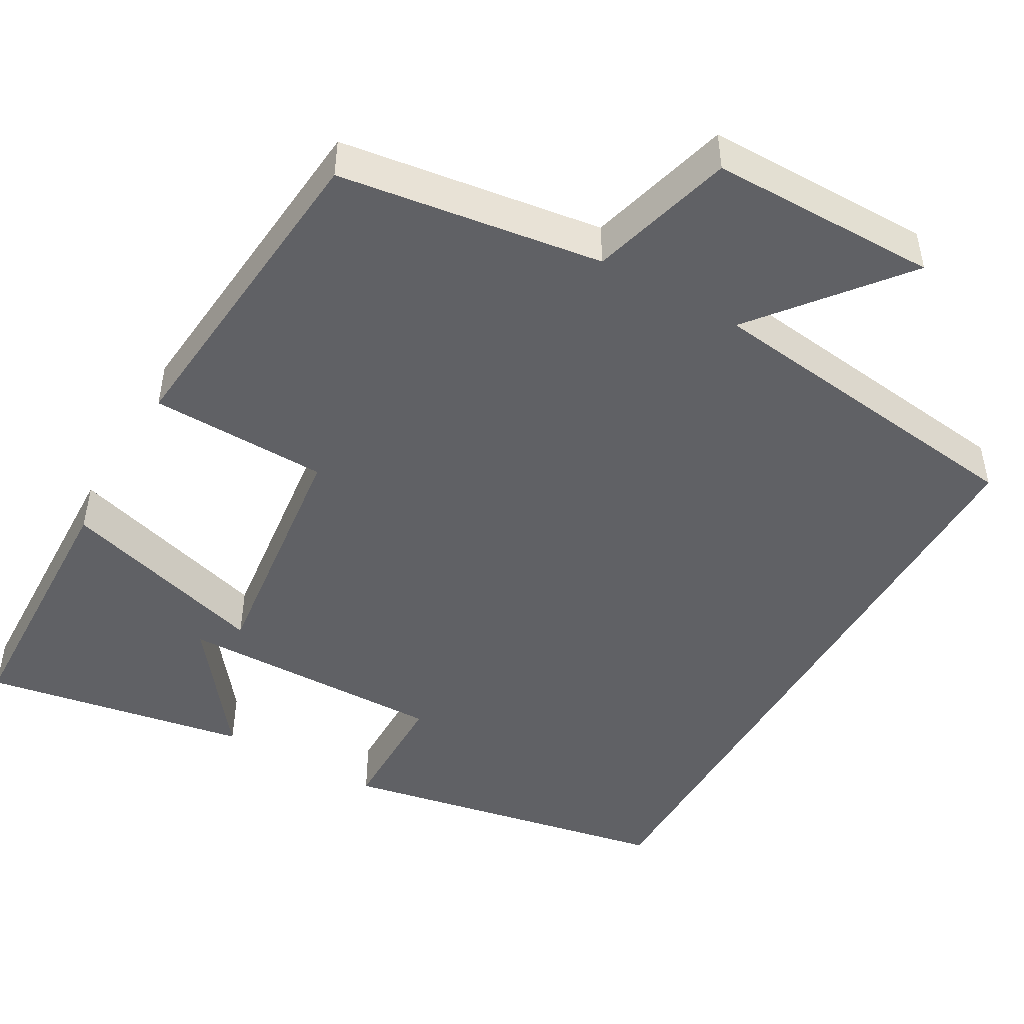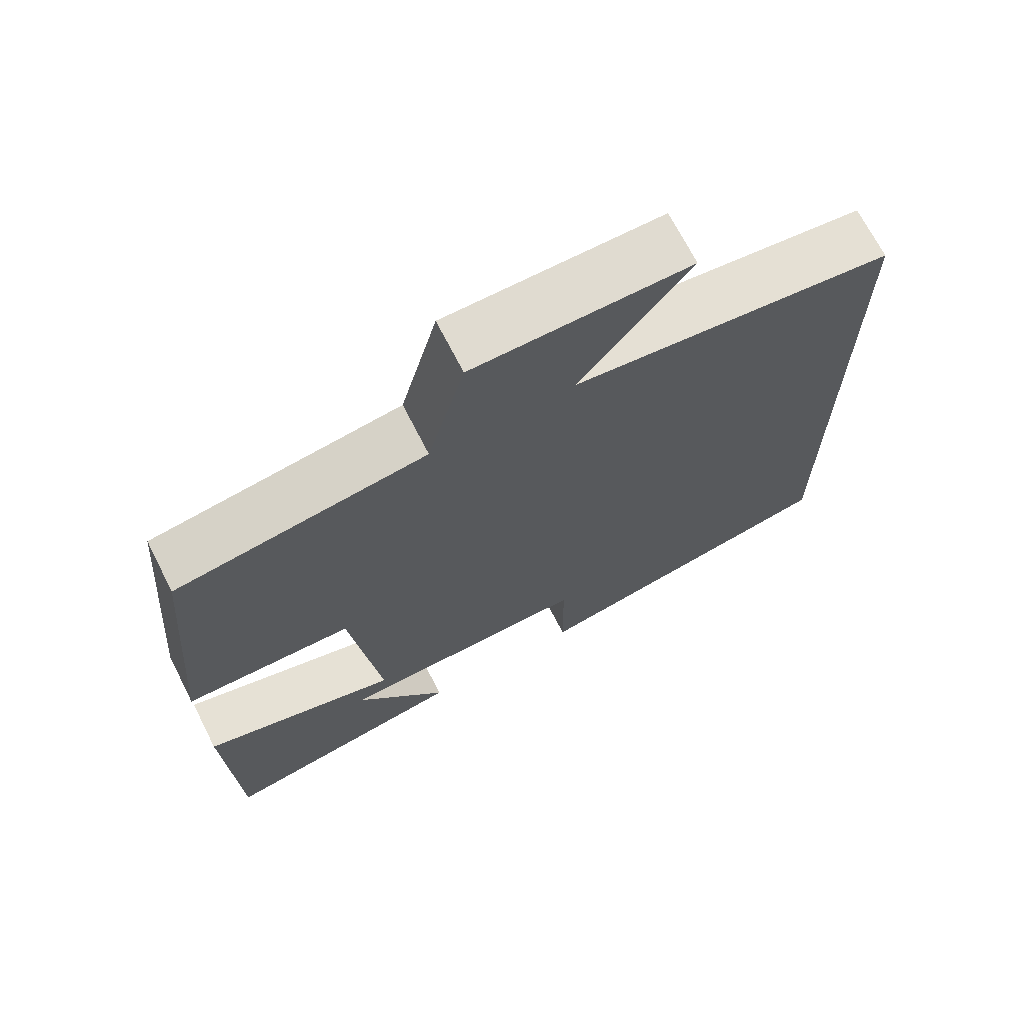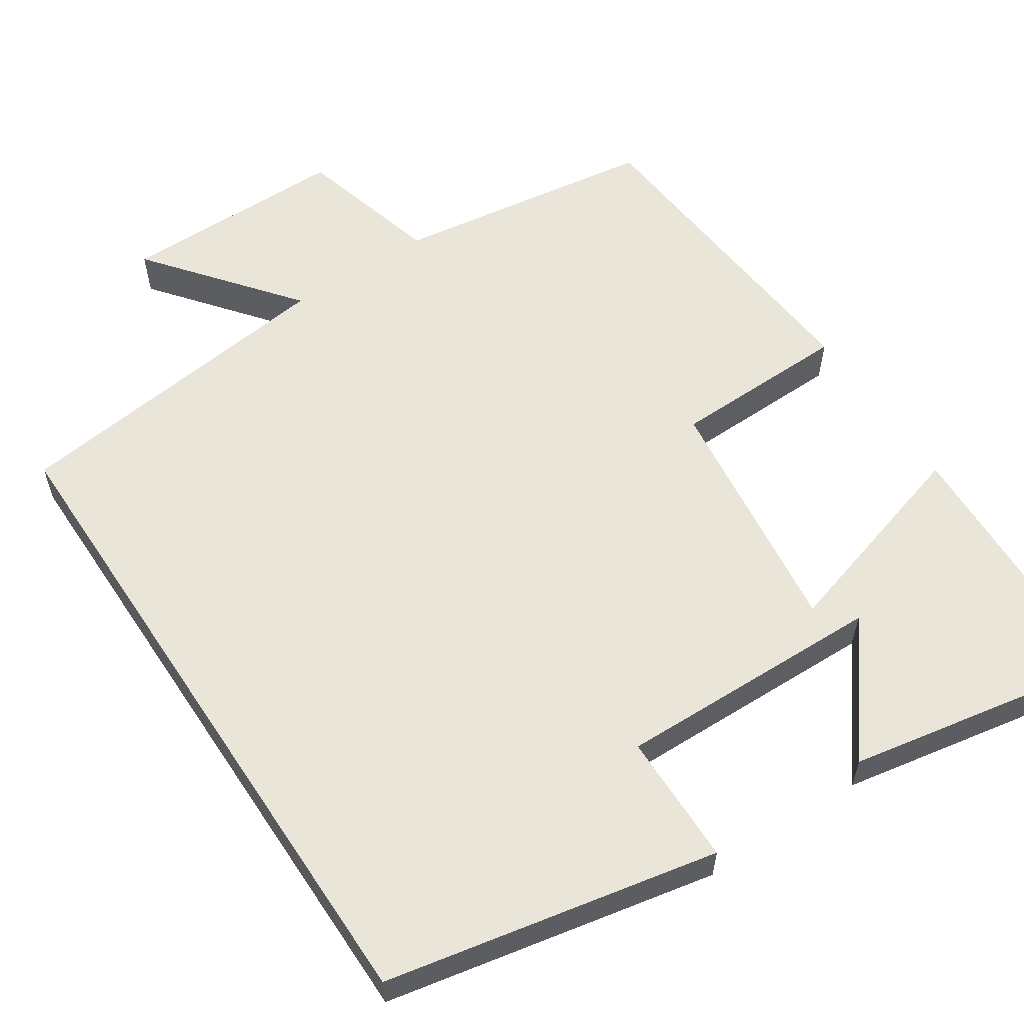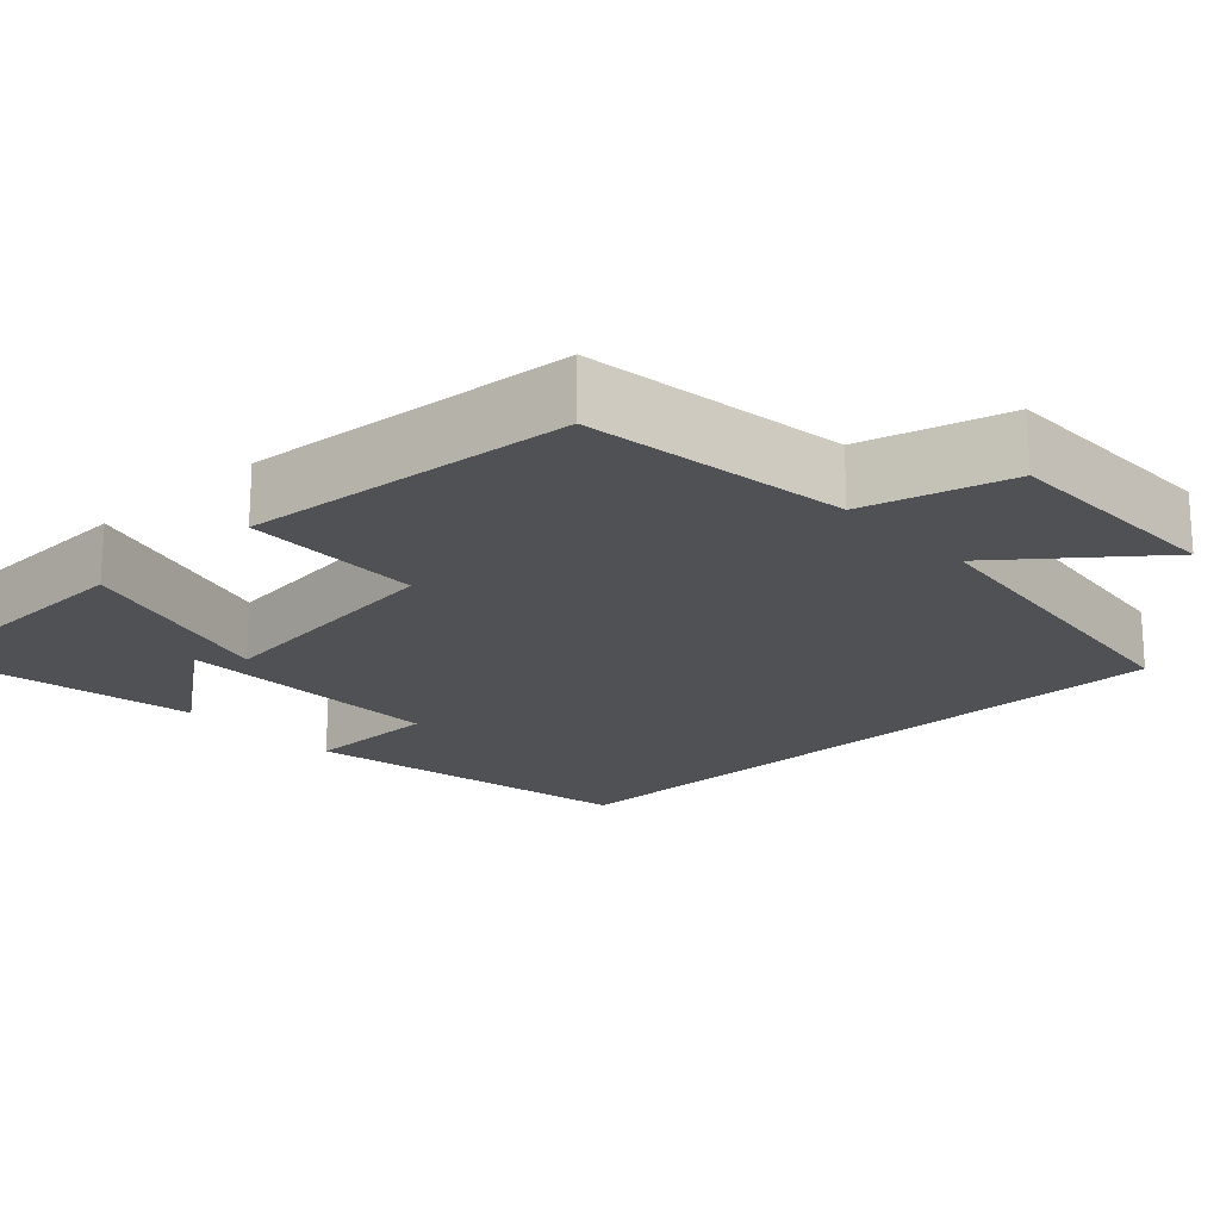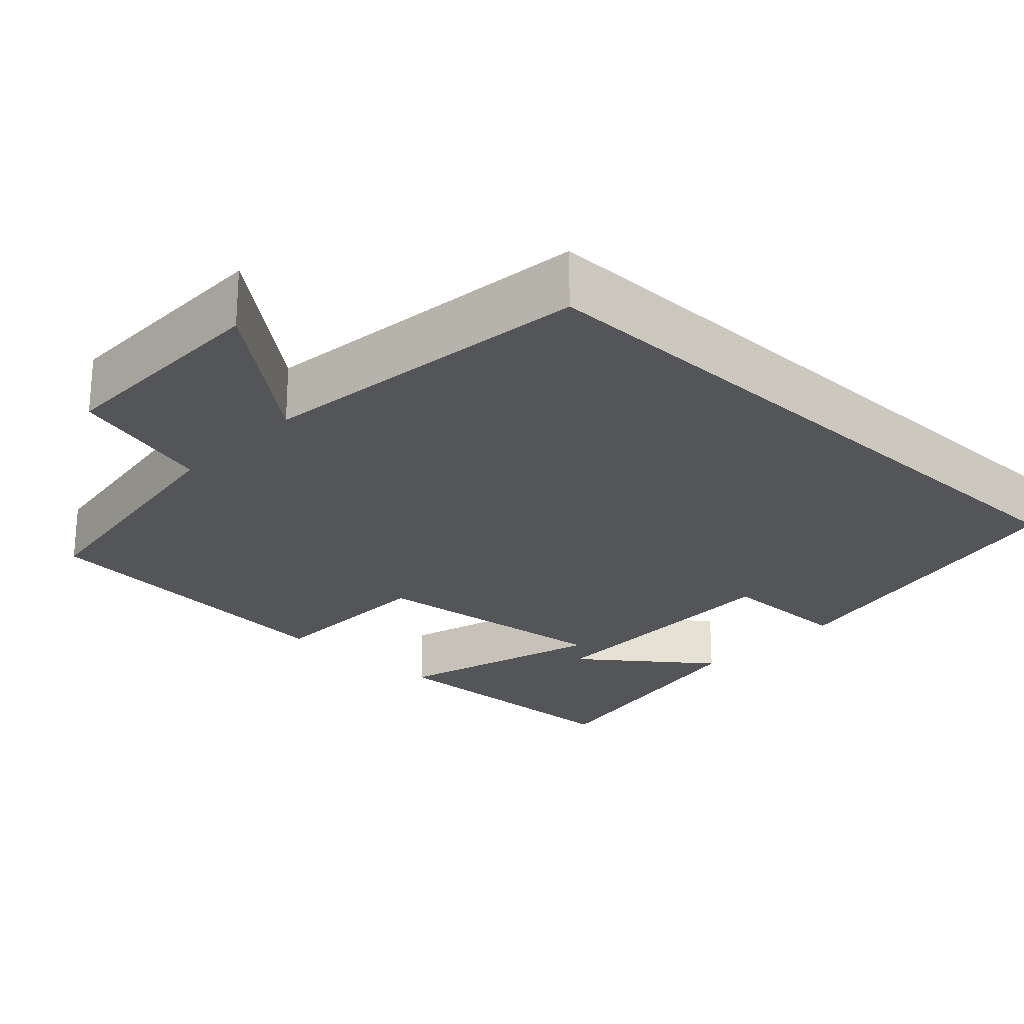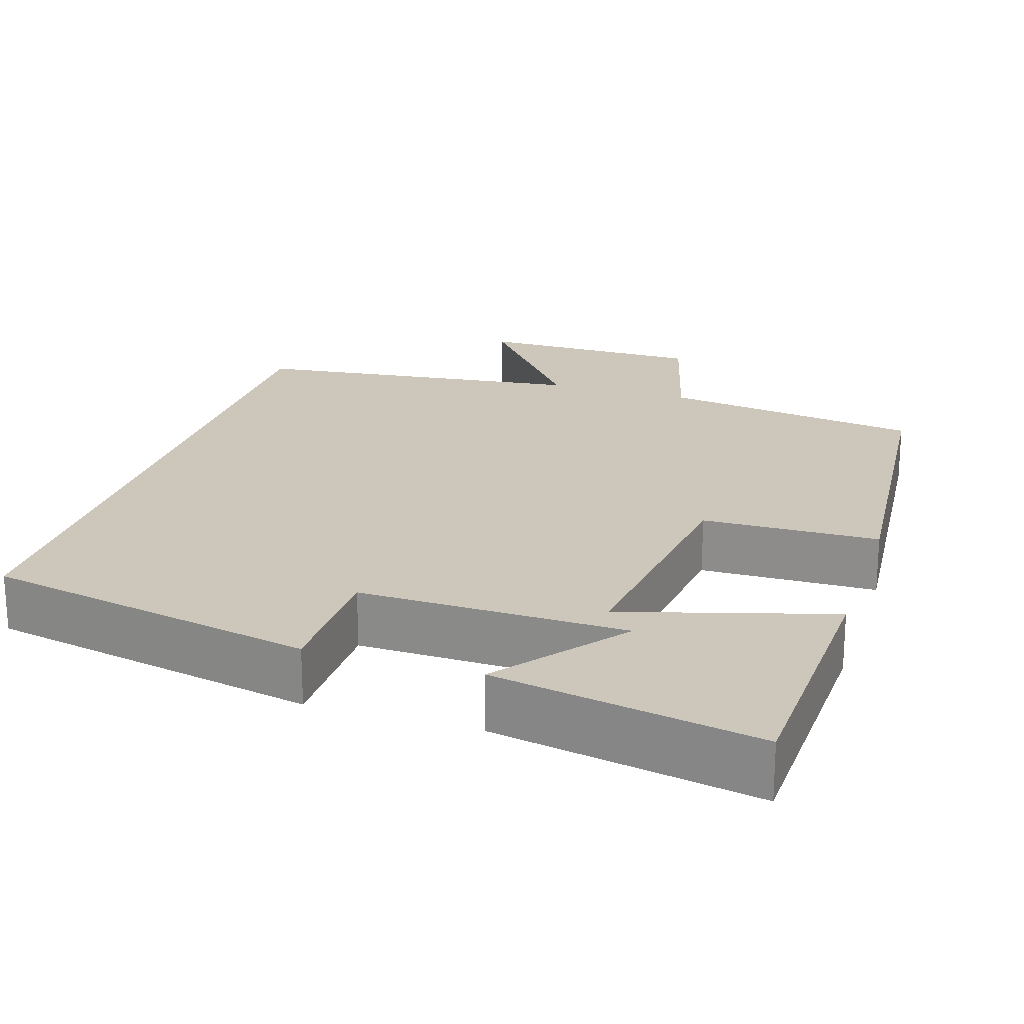
<metadata>
{"format":"obj","ext":"obj","renderer":"f3d","projection":"perspective","resolution":1024,"background":"white","views":[{"elev":-47.4,"azim":-30.0,"up":"+Y"},{"elev":69.8,"azim":-27.0,"up":"+Z"},{"elev":58.6,"azim":146.4,"up":"+Y"},{"elev":-19.8,"azim":-47.2,"up":"+Y"},{"elev":-24.1,"azim":46.6,"up":"+Y"},{"elev":21.5,"azim":-162.4,"up":"+Y"}]}
</metadata>
<code>
v -0.464 0.07 0.45
v -0.127 0.07 0.5
v -0.077 0.07 0.685
v 0.215 0.07 0.687
v 0.067 0.07 0.5
v 0.5 0.07 0.448
v 0.5 0.07 -0.414
v 0.073 0.07 -0.5
v 0.071 0.07 -0.33
v -0.273 0.07 -0.338
v -0.147 0.07 -0.5
v -0.487 0.07 -0.563
v -0.5 0.07 -0.216
v -0.232 0.07 -0.294
v -0.272 0.07 0.024
v -0.5 0.07 0.028
v -0.464 0 0.45
v -0.127 0 0.5
v -0.077 0 0.685
v 0.215 0 0.687
v 0.067 0 0.5
v 0.5 0 0.448
v 0.5 0 -0.414
v 0.073 0 -0.5
v 0.071 0 -0.33
v -0.273 0 -0.338
v -0.147 0 -0.5
v -0.487 0 -0.563
v -0.5 0 -0.216
v -0.232 0 -0.294
v -0.272 0 0.024
v -0.5 0 0.028
f 15 16 1 2
f 14 15 2
f 12 13 14
f 10 11 12
f 10 12 14
f 9 10 14
f 7 8 9
f 6 7 9
f 5 6 9
f 14 2 3
f 9 14 3
f 5 9 3
f 3 4 5
f 18 17 32 31
f 18 31 30
f 30 29 28
f 28 27 26
f 30 28 26
f 30 26 25
f 25 24 23
f 25 23 22
f 25 22 21
f 19 18 30
f 19 30 25
f 19 25 21
f 21 20 19
f 1 17 18 2
f 2 18 19 3
f 3 19 20 4
f 4 20 21 5
f 5 21 22 6
f 6 22 23 7
f 7 23 24 8
f 8 24 25 9
f 9 25 26 10
f 10 26 27 11
f 11 27 28 12
f 12 28 29 13
f 13 29 30 14
f 14 30 31 15
f 15 31 32 16
f 16 32 17 1

</code>
